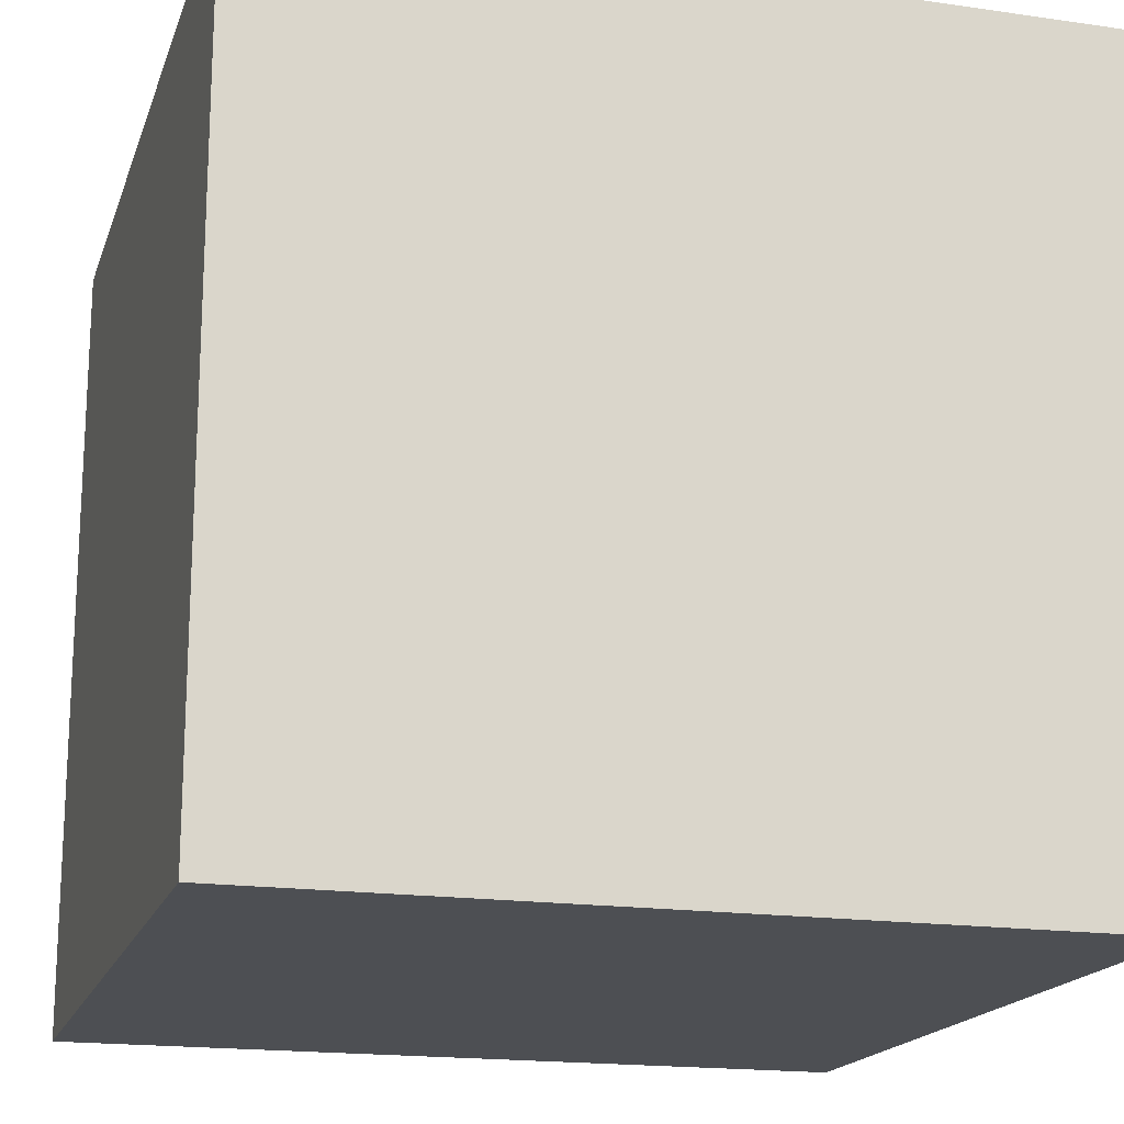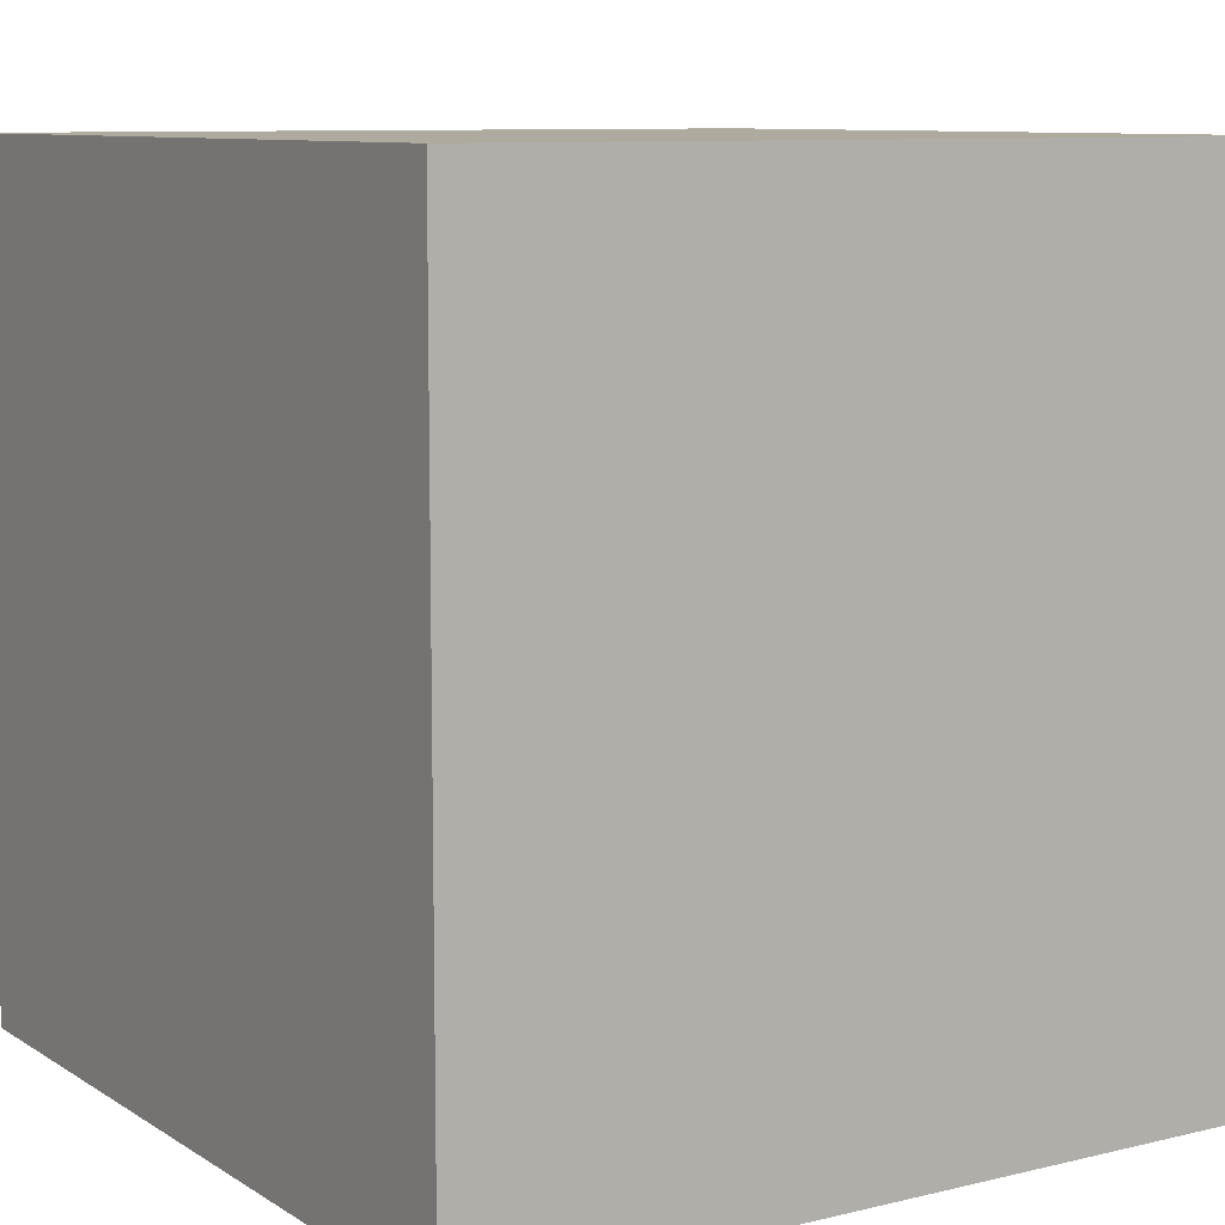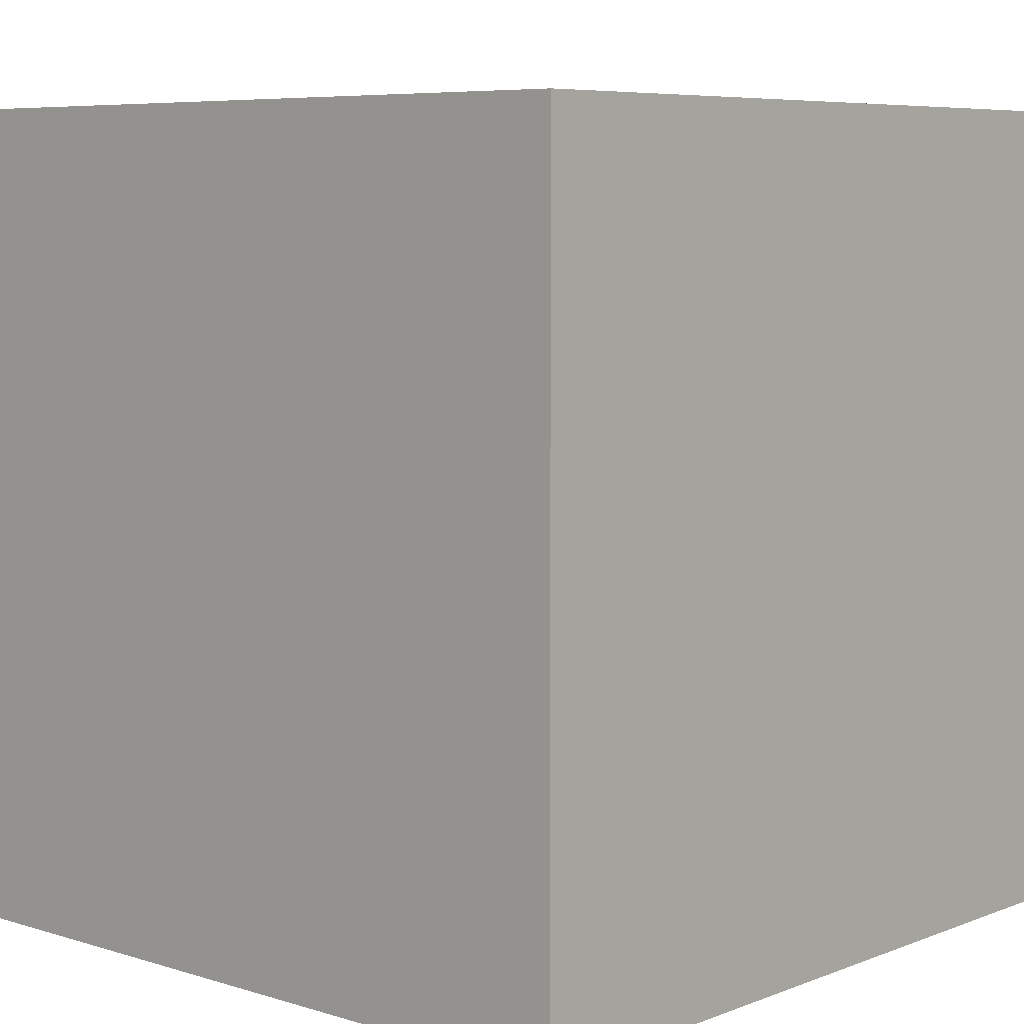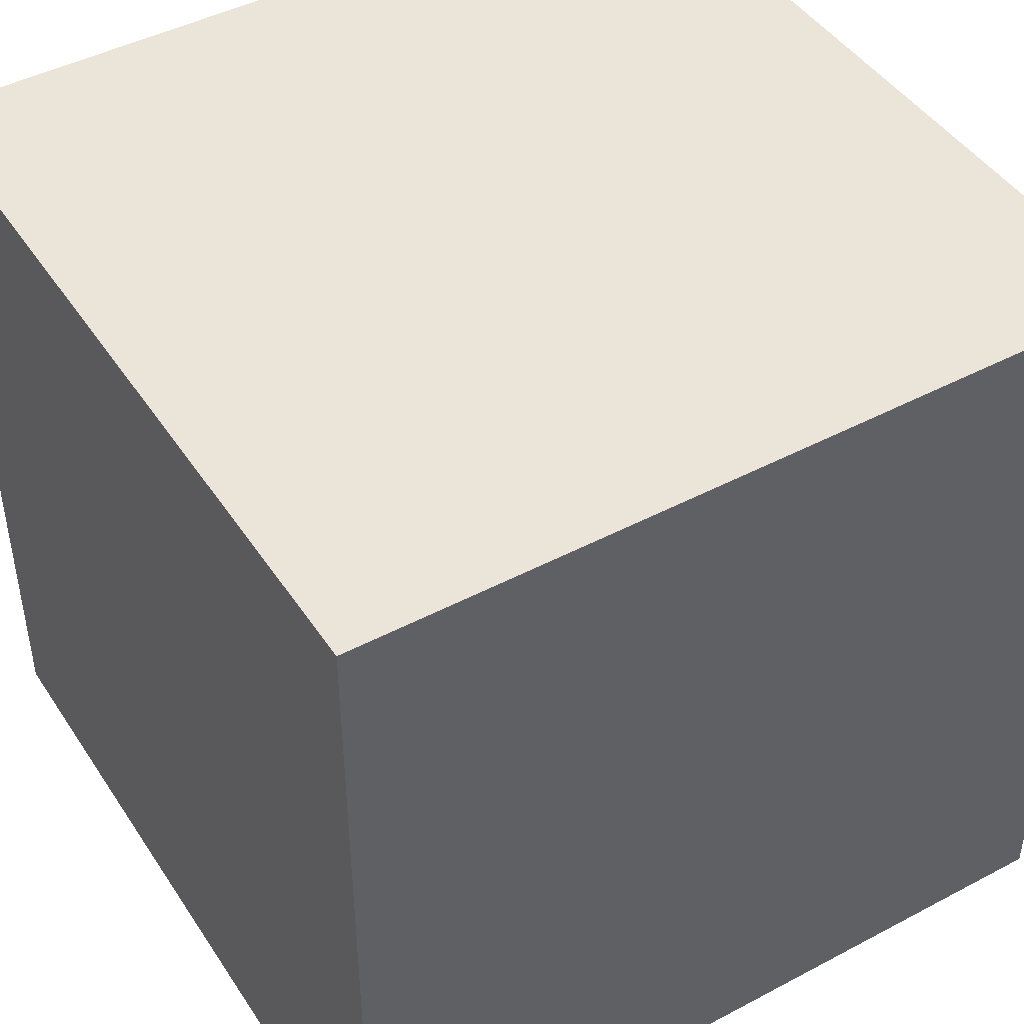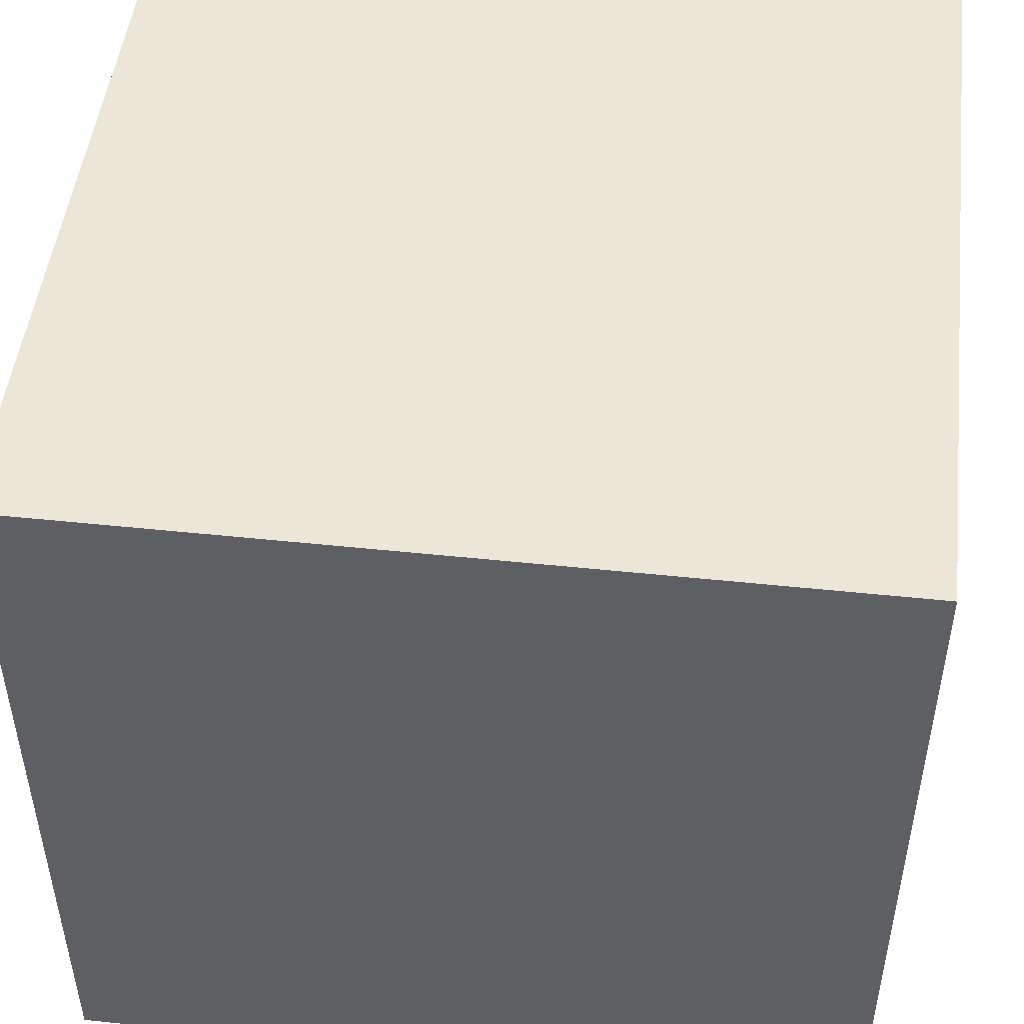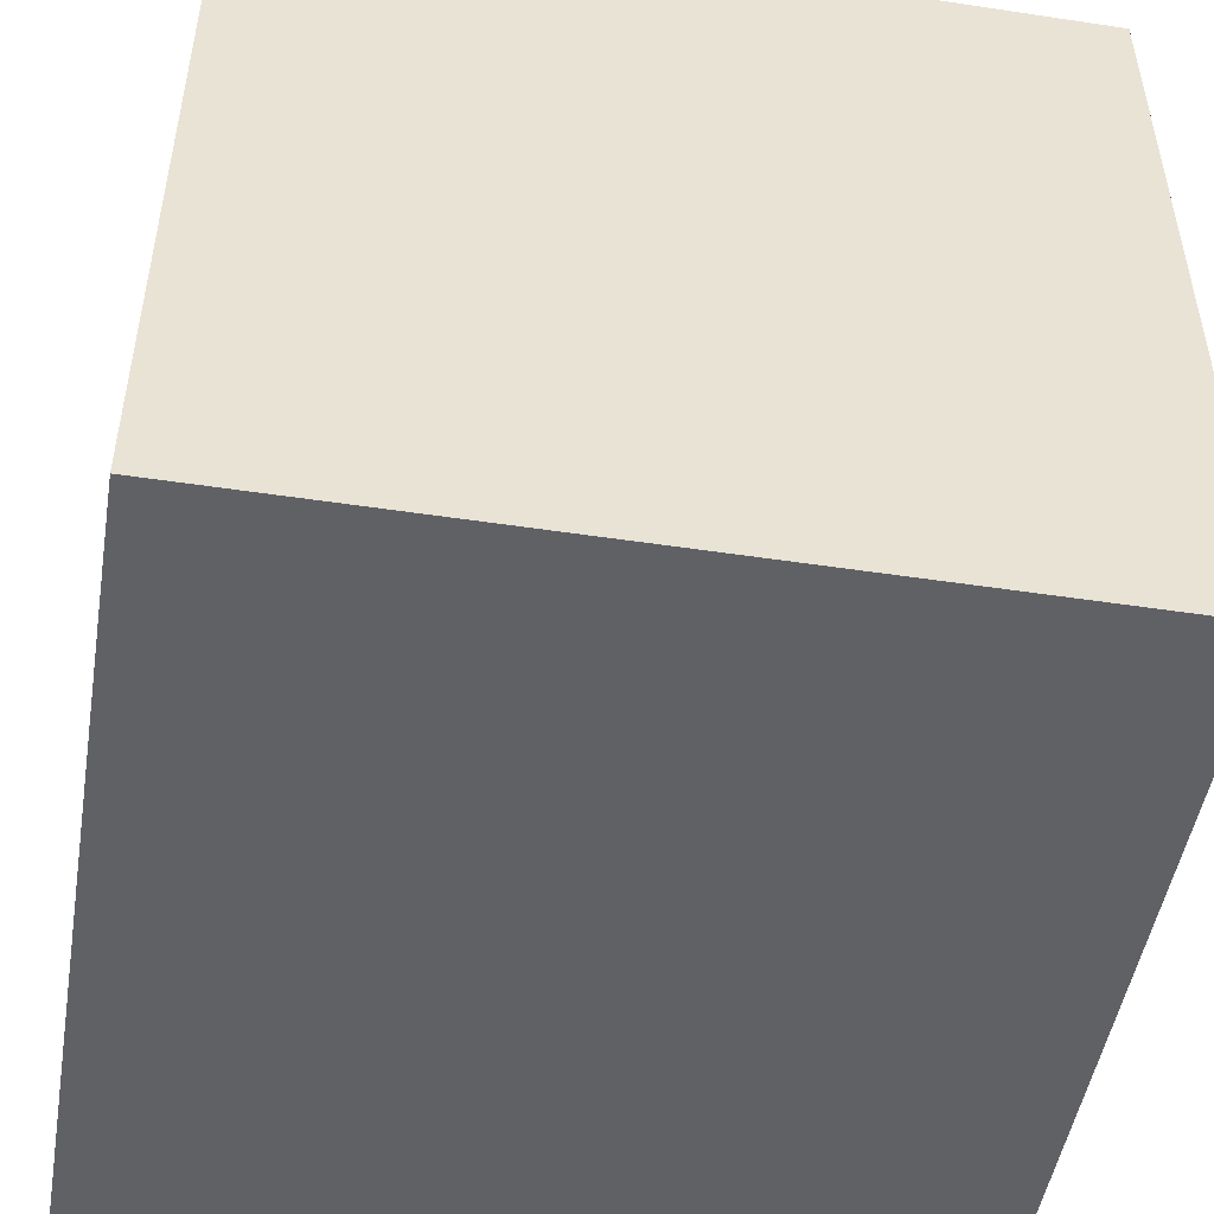
<metadata>
{"format":"obj","ext":"obj","renderer":"f3d","projection":"perspective","resolution":1024,"background":"white","views":[{"elev":-17.8,"azim":164.1,"up":"+Z"},{"elev":9.2,"azim":57.4,"up":"+Y"},{"elev":6.7,"azim":41.9,"up":"+Y"},{"elev":45.3,"azim":-121.4,"up":"+Y"},{"elev":48.8,"azim":6.7,"up":"+Z"},{"elev":-49.3,"azim":-99.5,"up":"+Z"}]}
</metadata>
<code>
o loot
v -10.9 0 -2.6
v -10.9 0 -3.2
v -10.9 0.1 -2.6
v -10.9 0.1 -3.2
v -10.9 0.2 -2.6
v -10.9 0.2 -3.2
v -10.9 0.4 -2.6
v -10.9 0.4 -3.2
v -10.9 0.5 -2.6
v -10.9 0.5 -3.2
v -10.9 0.6 -2.6
v -10.9 0.6 -3.2
v -10.3 0 -2.6
v -10.3 0 -3.2
v -10.3 0.1 -2.6
v -10.3 0.1 -3.2
v -10.3 0.2 -2.6
v -10.3 0.2 -3.2
v -10.3 0.4 -2.6
v -10.3 0.4 -3.2
v -10.3 0.5 -2.6
v -10.3 0.5 -3.2
v -10.3 0.6 -2.6
v -10.3 0.6 -3.2
v -10.9 0 -2.6
v -10.9 0.1 -2.6
v -10.9 0.2 -2.6
v -10.9 0.4 -2.6
v -10.9 0.5 -2.6
v -10.9 0.6 -2.6
v -10.3 0 -2.6
v -10.3 0.1 -2.6
v -10.3 0.2 -2.6
v -10.3 0.4 -2.6
v -10.3 0.5 -2.6
v -10.3 0.6 -2.6
v -10.9 0 -3.2
v -10.9 0.1 -3.2
v -10.9 0.2 -3.2
v -10.9 0.4 -3.2
v -10.9 0.5 -3.2
v -10.9 0.6 -3.2
v -10.3 0 -3.2
v -10.3 0.1 -3.2
v -10.3 0.2 -3.2
v -10.3 0.4 -3.2
v -10.3 0.5 -3.2
v -10.3 0.6 -3.2
v -10.9 0 -2.6
v -10.3 0 -2.6
v -10.9 0 -3.2
v -10.3 0 -3.2
v -10.9 0.6 -2.6
v -10.3 0.6 -2.6
v -10.9 0.6 -3.2
v -10.3 0.6 -3.2
f 3 2 1
f 4 2 3
f 5 4 3
f 6 4 5
f 7 6 5
f 8 6 7
f 9 8 7
f 10 8 9
f 11 10 9
f 12 10 11
f 13 14 15
f 15 14 16
f 15 16 17
f 17 16 18
f 17 18 19
f 19 18 20
f 19 20 21
f 21 20 22
f 21 22 23
f 23 22 24
f 31 26 25
f 32 27 26
f 32 26 31
f 33 28 27
f 33 27 32
f 34 29 28
f 34 28 33
f 35 30 29
f 35 29 34
f 36 30 35
f 37 38 43
f 38 39 44
f 43 38 44
f 39 40 45
f 44 39 45
f 40 41 46
f 45 40 46
f 41 42 47
f 46 41 47
f 47 42 48
f 51 50 49
f 52 50 51
f 53 54 55
f 55 54 56

</code>
